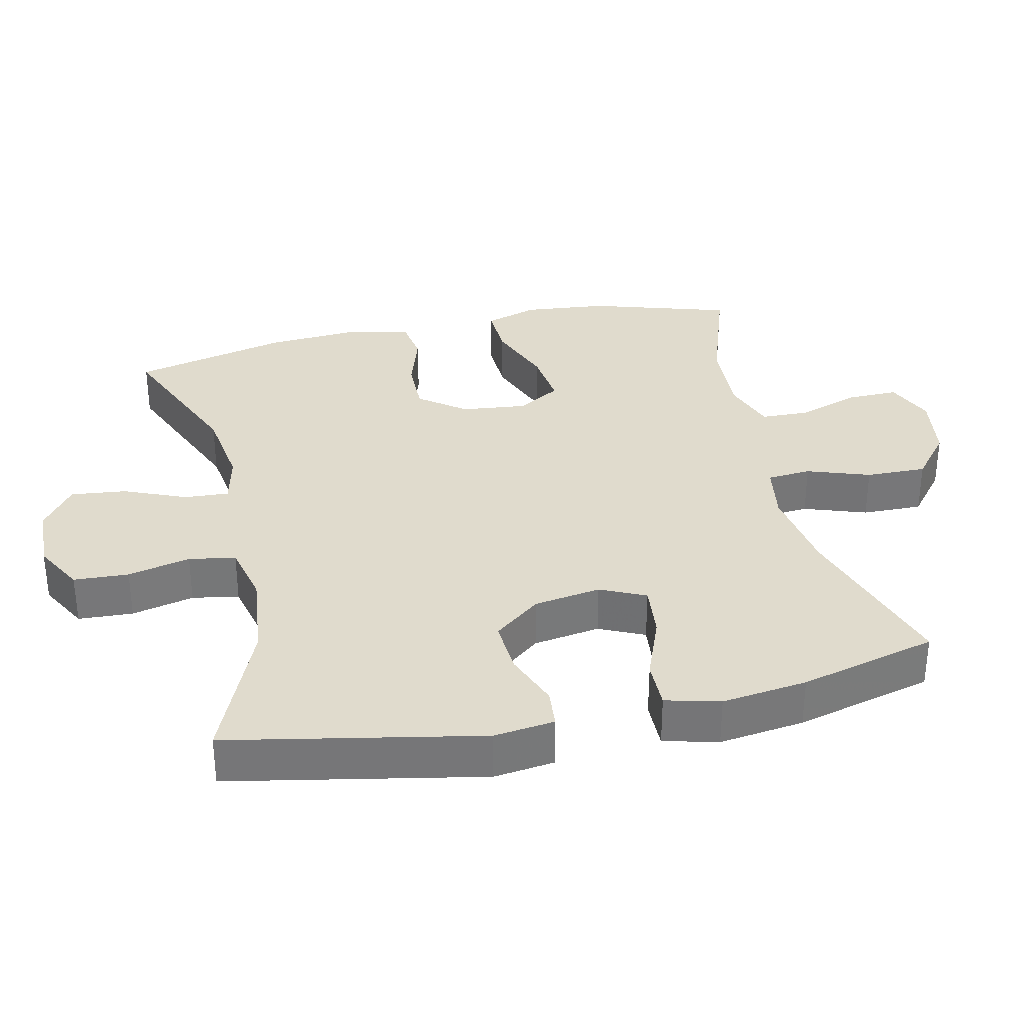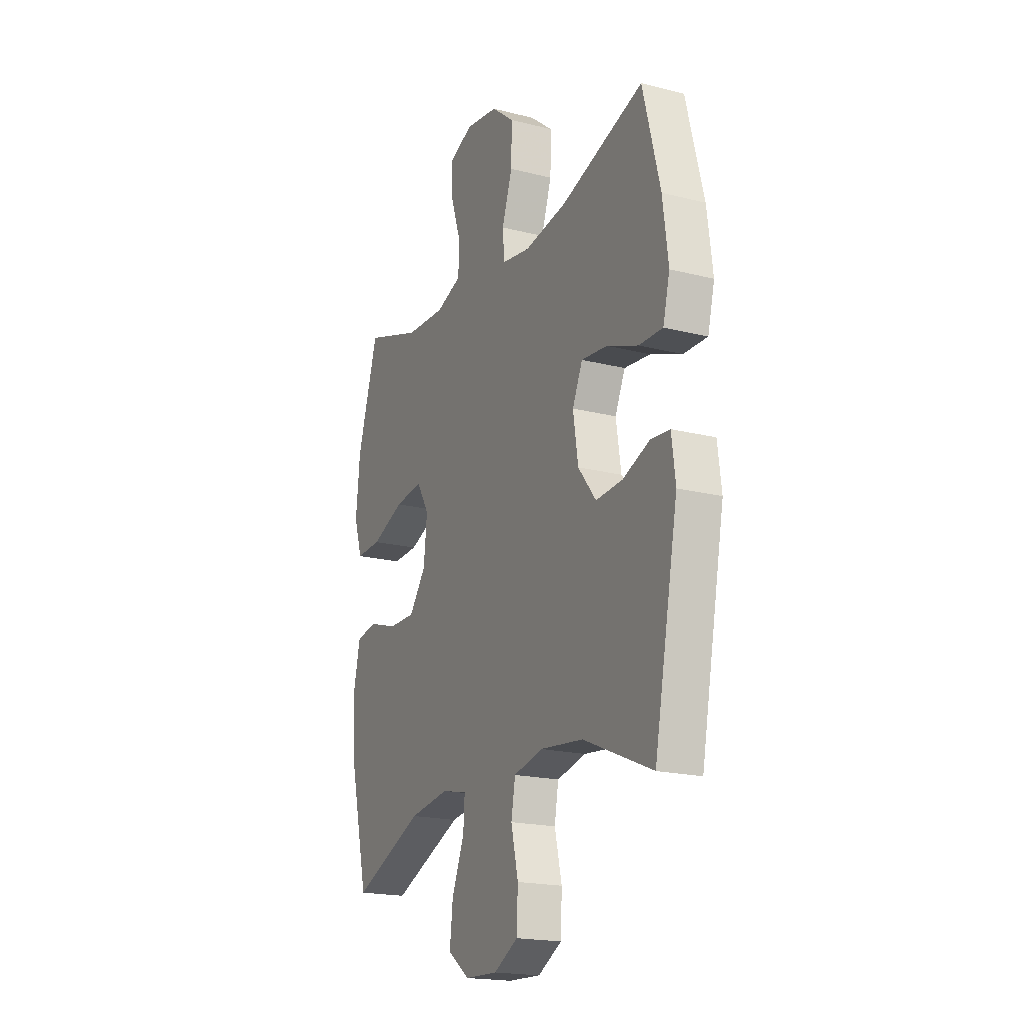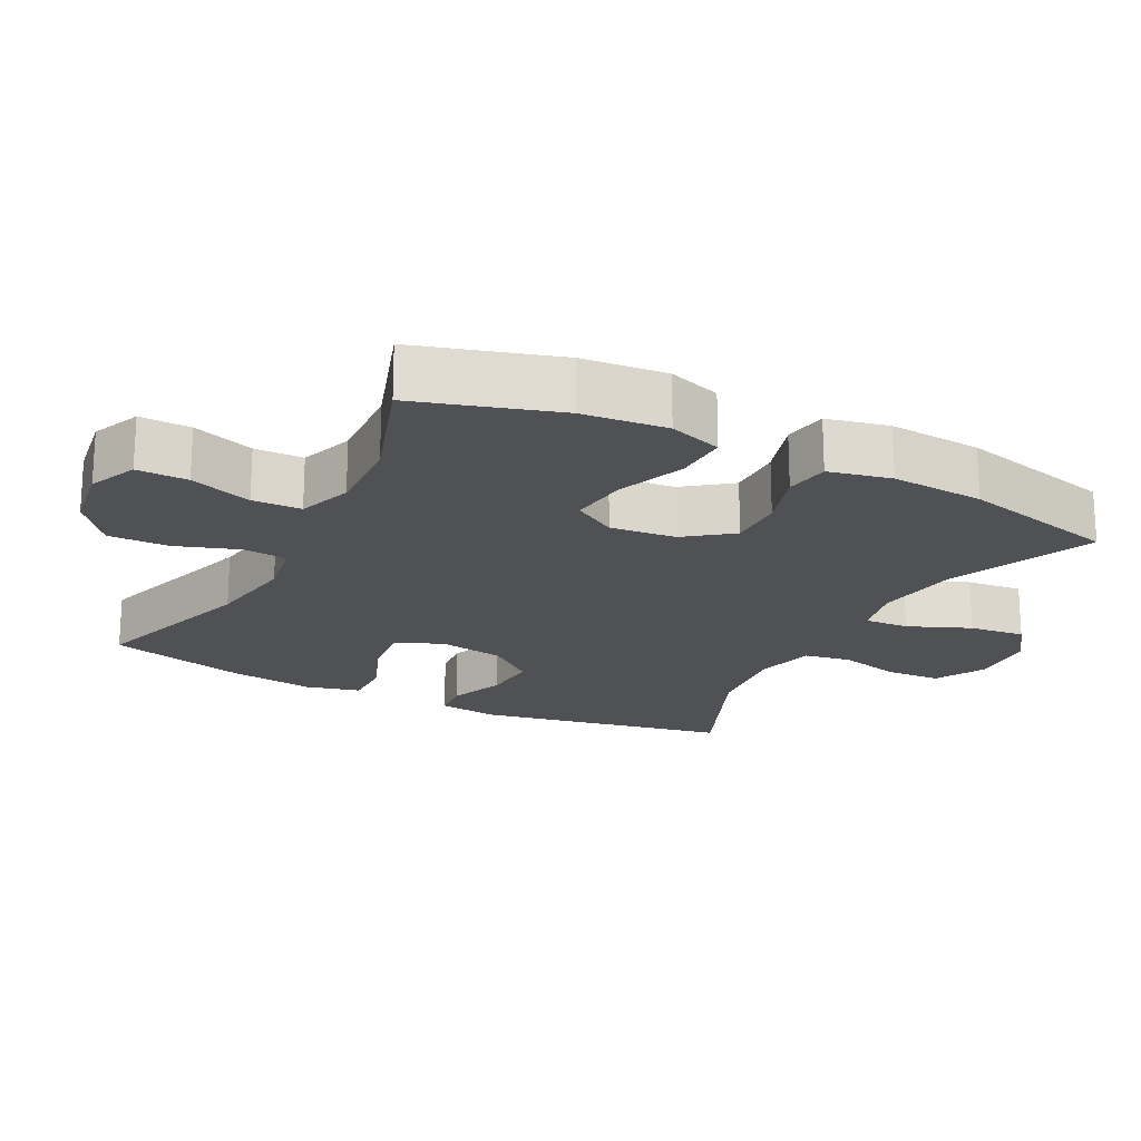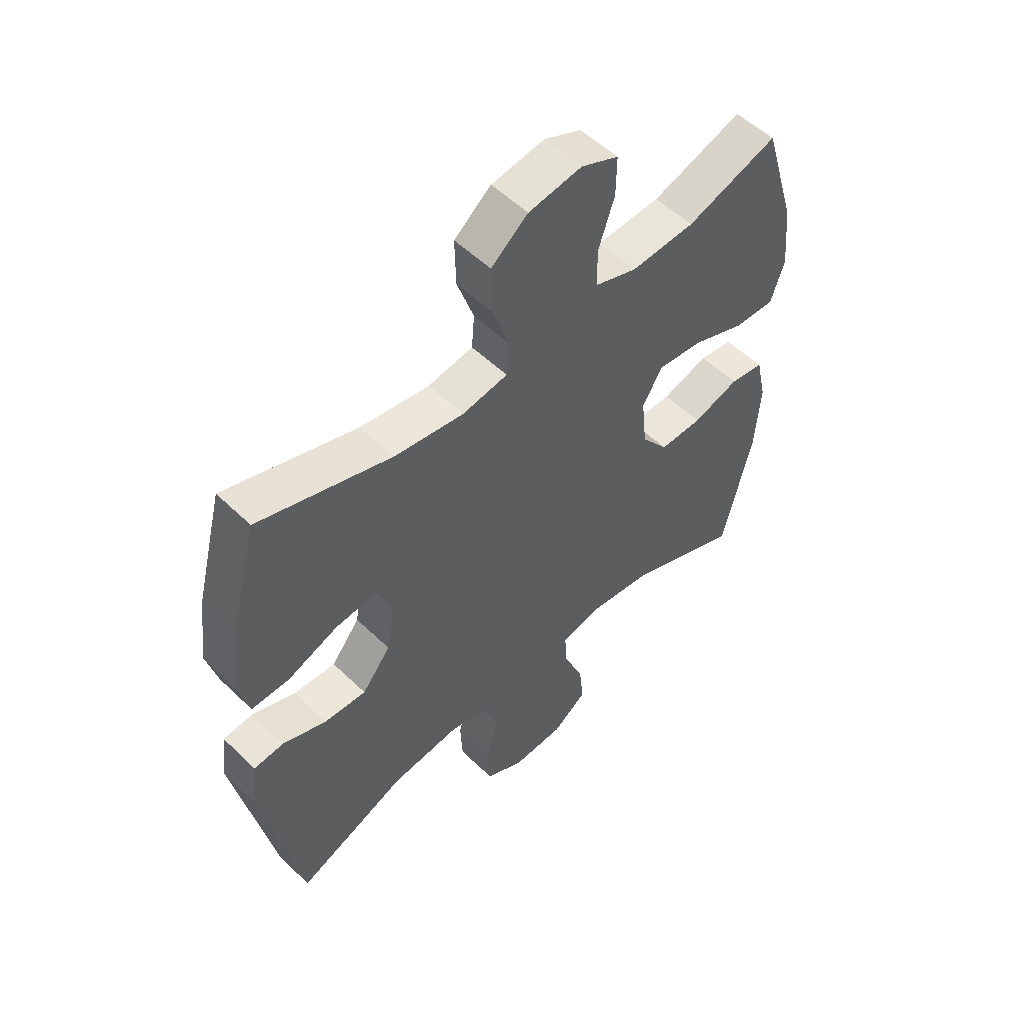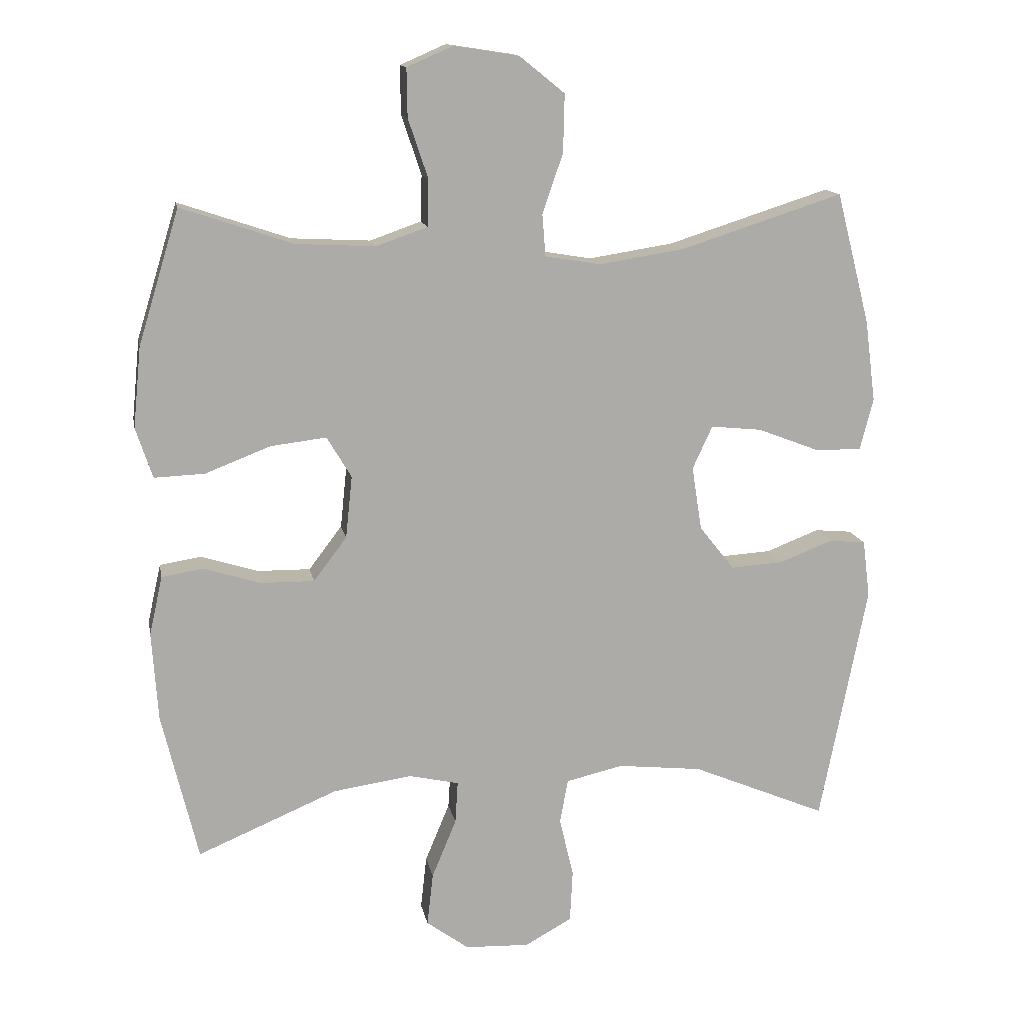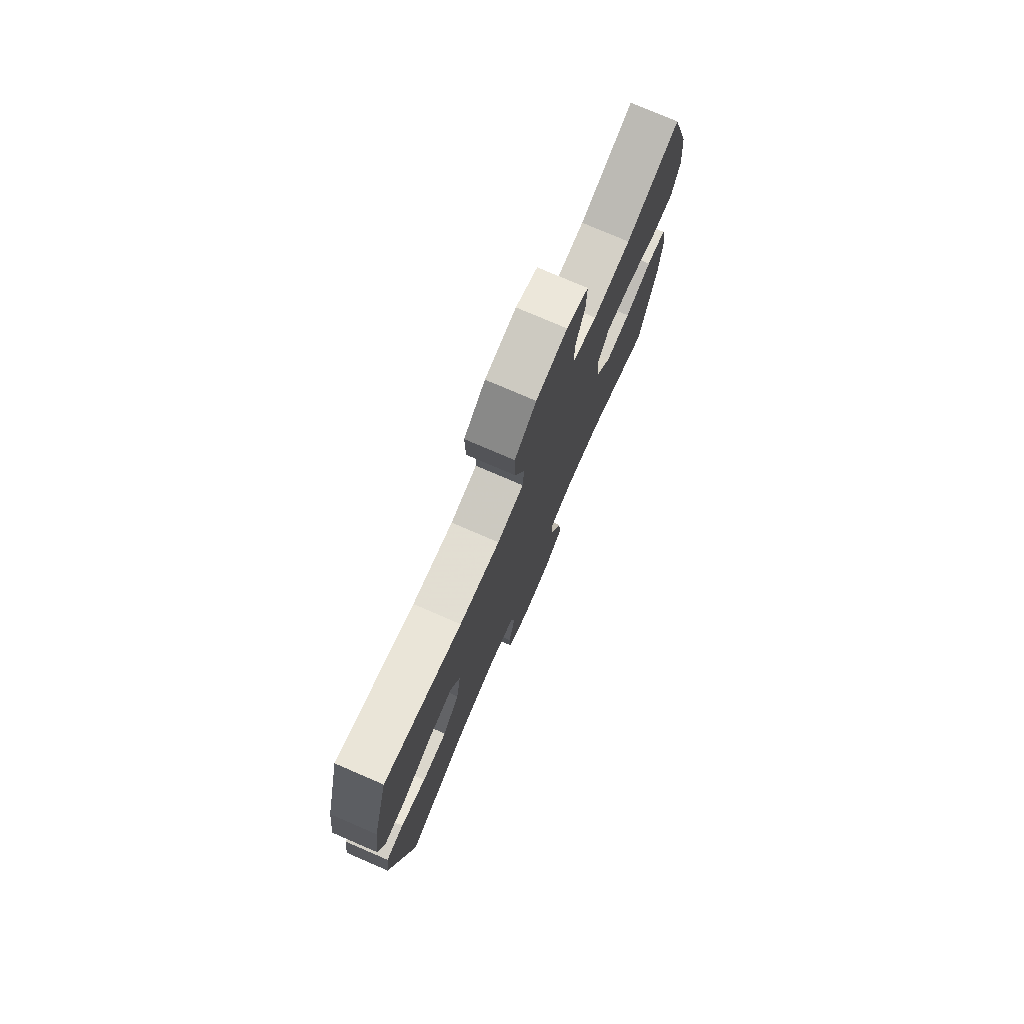
<metadata>
{"format":"obj","ext":"obj","renderer":"f3d","projection":"perspective","resolution":1024,"background":"white","views":[{"elev":33.2,"azim":-102.6,"up":"+Y"},{"elev":-19.3,"azim":-115.5,"up":"+Z"},{"elev":-19.9,"azim":62.7,"up":"+Y"},{"elev":53.8,"azim":-44.3,"up":"+Z"},{"elev":13.8,"azim":169.4,"up":"+Z"},{"elev":77.0,"azim":-66.7,"up":"+Z"}]}
</metadata>
<code>
v 0.5 0.07 -0.5
v 0.289 0.07 -0.411
v 0.17 0.07 -0.394
v 0.095 0.07 -0.411
v 0.099 0.07 -0.475
v 0.136 0.07 -0.564
v 0.145 0.07 -0.644
v 0.081 0.07 -0.691
v -0.016 0.07 -0.695
v -0.087 0.07 -0.656
v -0.091 0.07 -0.577
v -0.07 0.07 -0.487
v -0.082 0.07 -0.42
v -0.168 0.07 -0.4
v -0.296 0.07 -0.414
v -0.5 0.07 -0.5
v -0.571 0.07 -0.138
v -0.56 0.07 -0.051
v -0.504 0.07 -0.046
v -0.424 0.07 -0.077
v -0.345 0.07 -0.082
v -0.292 0.07 -0.015
v -0.277 0.07 0.081
v -0.307 0.07 0.146
v -0.384 0.07 0.138
v -0.477 0.07 0.102
v -0.547 0.07 0.101
v -0.567 0.07 0.179
v -0.551 0.07 0.302
v -0.5 0.07 0.5
v -0.255 0.07 0.422
v -0.127 0.07 0.402
v -0.043 0.07 0.416
v -0.038 0.07 0.479
v -0.069 0.07 0.569
v -0.071 0.07 0.656
v -0.003 0.07 0.711
v 0.095 0.07 0.726
v 0.164 0.07 0.696
v 0.163 0.07 0.623
v 0.133 0.07 0.534
v 0.135 0.07 0.464
v 0.212 0.07 0.437
v 0.331 0.07 0.443
v 0.5 0.07 0.5
v 0.562 0.07 0.298
v 0.574 0.07 0.177
v 0.549 0.07 0.101
v 0.473 0.07 0.104
v 0.375 0.07 0.142
v 0.291 0.07 0.152
v 0.254 0.07 0.09
v 0.264 0.07 -0.004
v 0.314 0.07 -0.07
v 0.394 0.07 -0.069
v 0.48 0.07 -0.042
v 0.543 0.07 -0.052
v 0.563 0.07 -0.141
v 0.554 0.07 -0.275
v 0.5 0 -0.5
v 0.289 0 -0.411
v 0.17 0 -0.394
v 0.095 0 -0.411
v 0.099 0 -0.475
v 0.136 0 -0.564
v 0.145 0 -0.644
v 0.081 0 -0.691
v -0.016 0 -0.695
v -0.087 0 -0.656
v -0.091 0 -0.577
v -0.07 0 -0.487
v -0.082 0 -0.42
v -0.168 0 -0.4
v -0.296 0 -0.414
v -0.5 0 -0.5
v -0.571 0 -0.138
v -0.56 0 -0.051
v -0.504 0 -0.046
v -0.424 0 -0.077
v -0.345 0 -0.082
v -0.292 0 -0.015
v -0.277 0 0.081
v -0.307 0 0.146
v -0.384 0 0.138
v -0.477 0 0.102
v -0.547 0 0.101
v -0.567 0 0.179
v -0.551 0 0.302
v -0.5 0 0.5
v -0.255 0 0.422
v -0.127 0 0.402
v -0.043 0 0.416
v -0.038 0 0.479
v -0.069 0 0.569
v -0.071 0 0.656
v -0.003 0 0.711
v 0.095 0 0.726
v 0.164 0 0.696
v 0.163 0 0.623
v 0.133 0 0.534
v 0.135 0 0.464
v 0.212 0 0.437
v 0.331 0 0.443
v 0.5 0 0.5
v 0.562 0 0.298
v 0.574 0 0.177
v 0.549 0 0.101
v 0.473 0 0.104
v 0.375 0 0.142
v 0.291 0 0.152
v 0.254 0 0.09
v 0.264 0 -0.004
v 0.314 0 -0.07
v 0.394 0 -0.069
v 0.48 0 -0.042
v 0.543 0 -0.052
v 0.563 0 -0.141
v 0.554 0 -0.275
f 58 59 1 2
f 55 56 57 58
f 54 55 58 2
f 53 54 2 3
f 52 53 3 4
f 47 48 49 50
f 47 50 51
f 44 45 46 47
f 43 44 47 51
f 42 43 51 52
f 38 39 40 41
f 38 41 42
f 37 38 42
f 34 35 36 37
f 33 34 37 42
f 28 29 30 31
f 28 31 32
f 25 26 27 28
f 24 25 28 32
f 23 24 32 33
f 17 18 19 20
f 15 16 17 20
f 14 15 20 21
f 13 14 21 22
f 9 10 11 12
f 9 12 13
f 8 9 13
f 5 6 7 8
f 4 5 8 13
f 23 33 42 52
f 22 23 52
f 4 13 22 52
f 61 60 118 117
f 117 116 115 114
f 61 117 114 113
f 62 61 113 112
f 63 62 112 111
f 109 108 107 106
f 110 109 106
f 106 105 104 103
f 110 106 103 102
f 111 110 102 101
f 100 99 98 97
f 101 100 97
f 101 97 96
f 96 95 94 93
f 101 96 93 92
f 90 89 88 87
f 91 90 87
f 87 86 85 84
f 91 87 84 83
f 92 91 83 82
f 79 78 77 76
f 79 76 75 74
f 80 79 74 73
f 81 80 73 72
f 71 70 69 68
f 72 71 68
f 72 68 67
f 67 66 65 64
f 72 67 64 63
f 111 101 92 82
f 111 82 81
f 111 81 72 63
f 1 60 61 2
f 2 61 62 3
f 3 62 63 4
f 4 63 64 5
f 5 64 65 6
f 6 65 66 7
f 7 66 67 8
f 8 67 68 9
f 9 68 69 10
f 10 69 70 11
f 11 70 71 12
f 12 71 72 13
f 13 72 73 14
f 14 73 74 15
f 15 74 75 16
f 16 75 76 17
f 17 76 77 18
f 18 77 78 19
f 19 78 79 20
f 20 79 80 21
f 21 80 81 22
f 22 81 82 23
f 23 82 83 24
f 24 83 84 25
f 25 84 85 26
f 26 85 86 27
f 27 86 87 28
f 28 87 88 29
f 29 88 89 30
f 30 89 90 31
f 31 90 91 32
f 32 91 92 33
f 33 92 93 34
f 34 93 94 35
f 35 94 95 36
f 36 95 96 37
f 37 96 97 38
f 38 97 98 39
f 39 98 99 40
f 40 99 100 41
f 41 100 101 42
f 42 101 102 43
f 43 102 103 44
f 44 103 104 45
f 45 104 105 46
f 46 105 106 47
f 47 106 107 48
f 48 107 108 49
f 49 108 109 50
f 50 109 110 51
f 51 110 111 52
f 52 111 112 53
f 53 112 113 54
f 54 113 114 55
f 55 114 115 56
f 56 115 116 57
f 57 116 117 58
f 58 117 118 59
f 59 118 60 1

</code>
